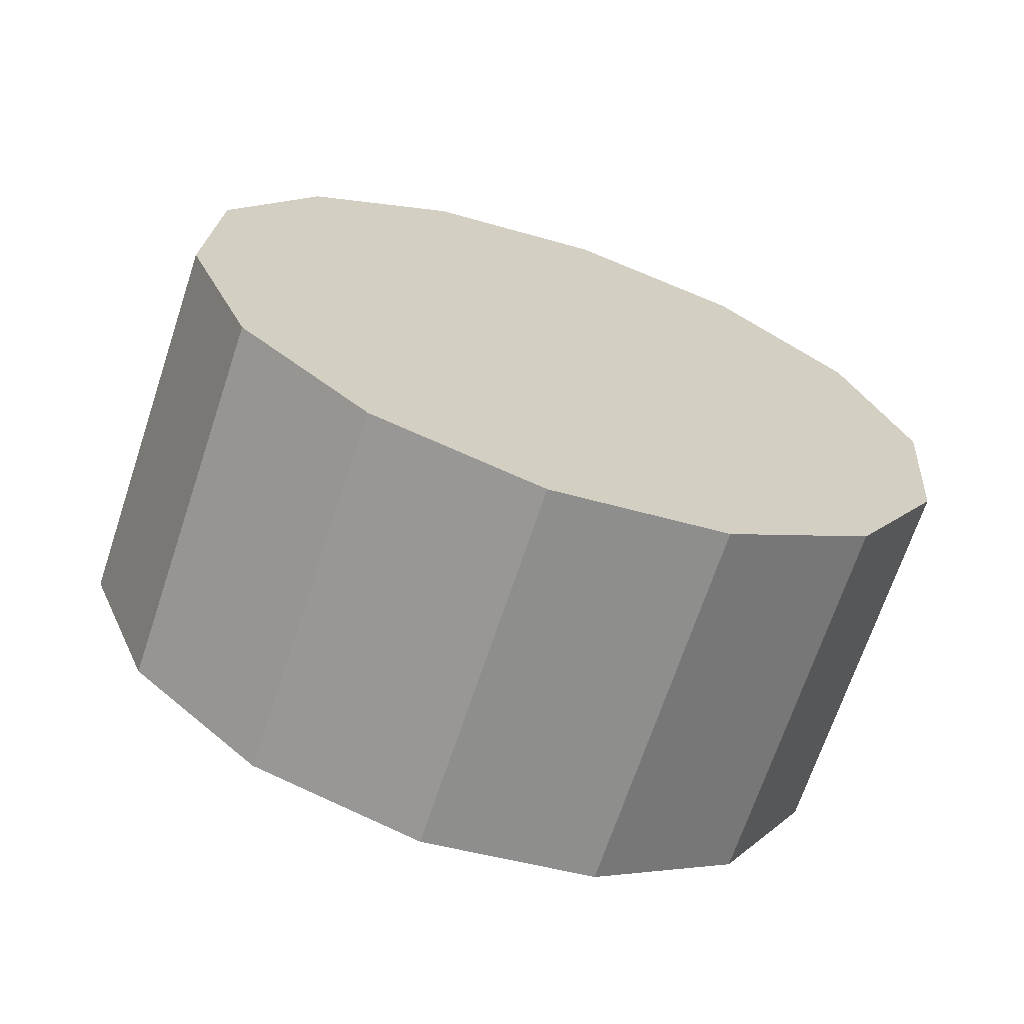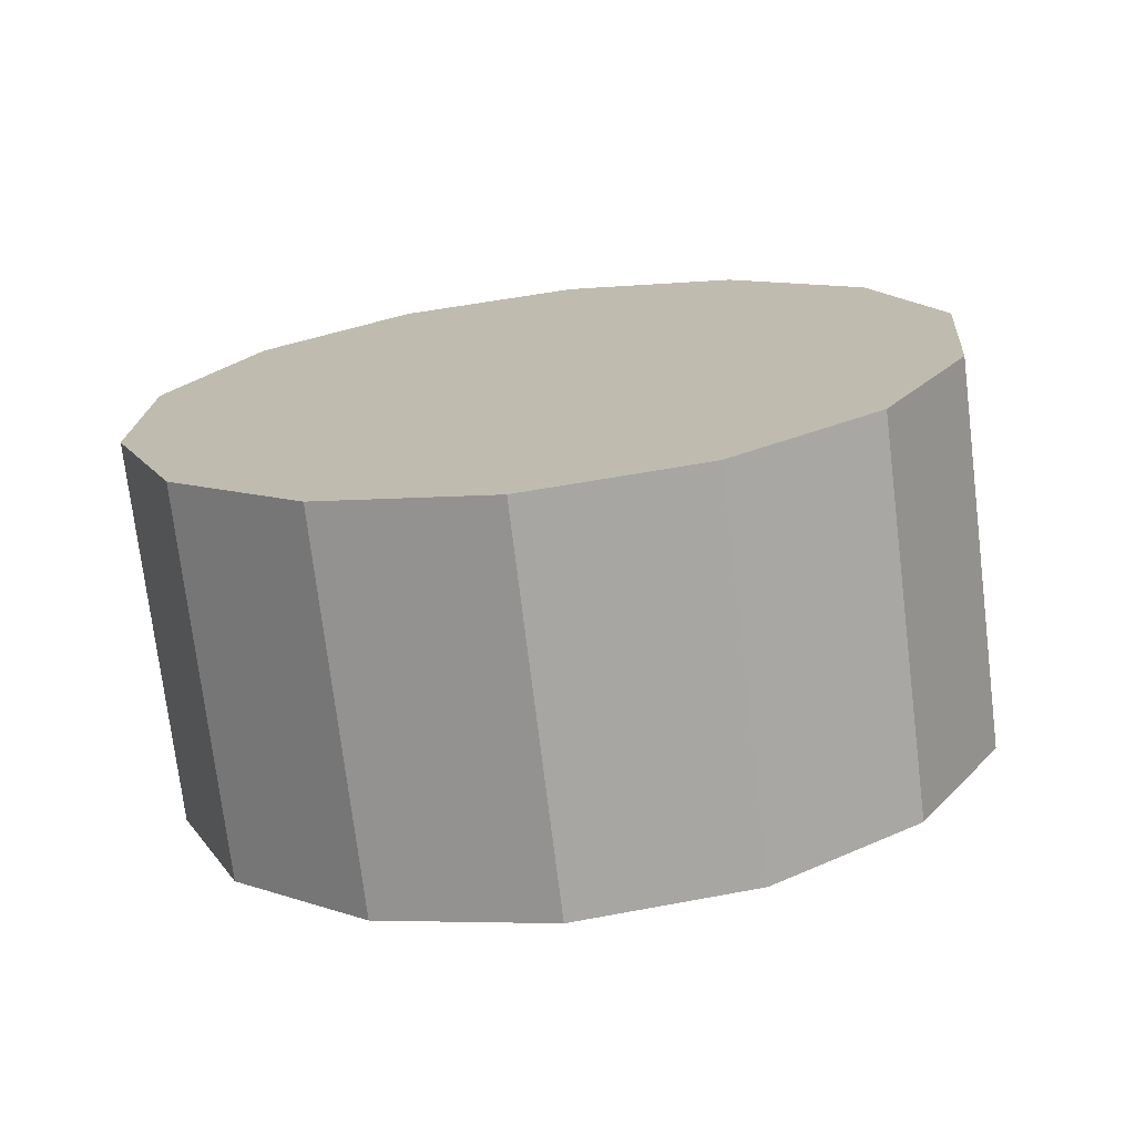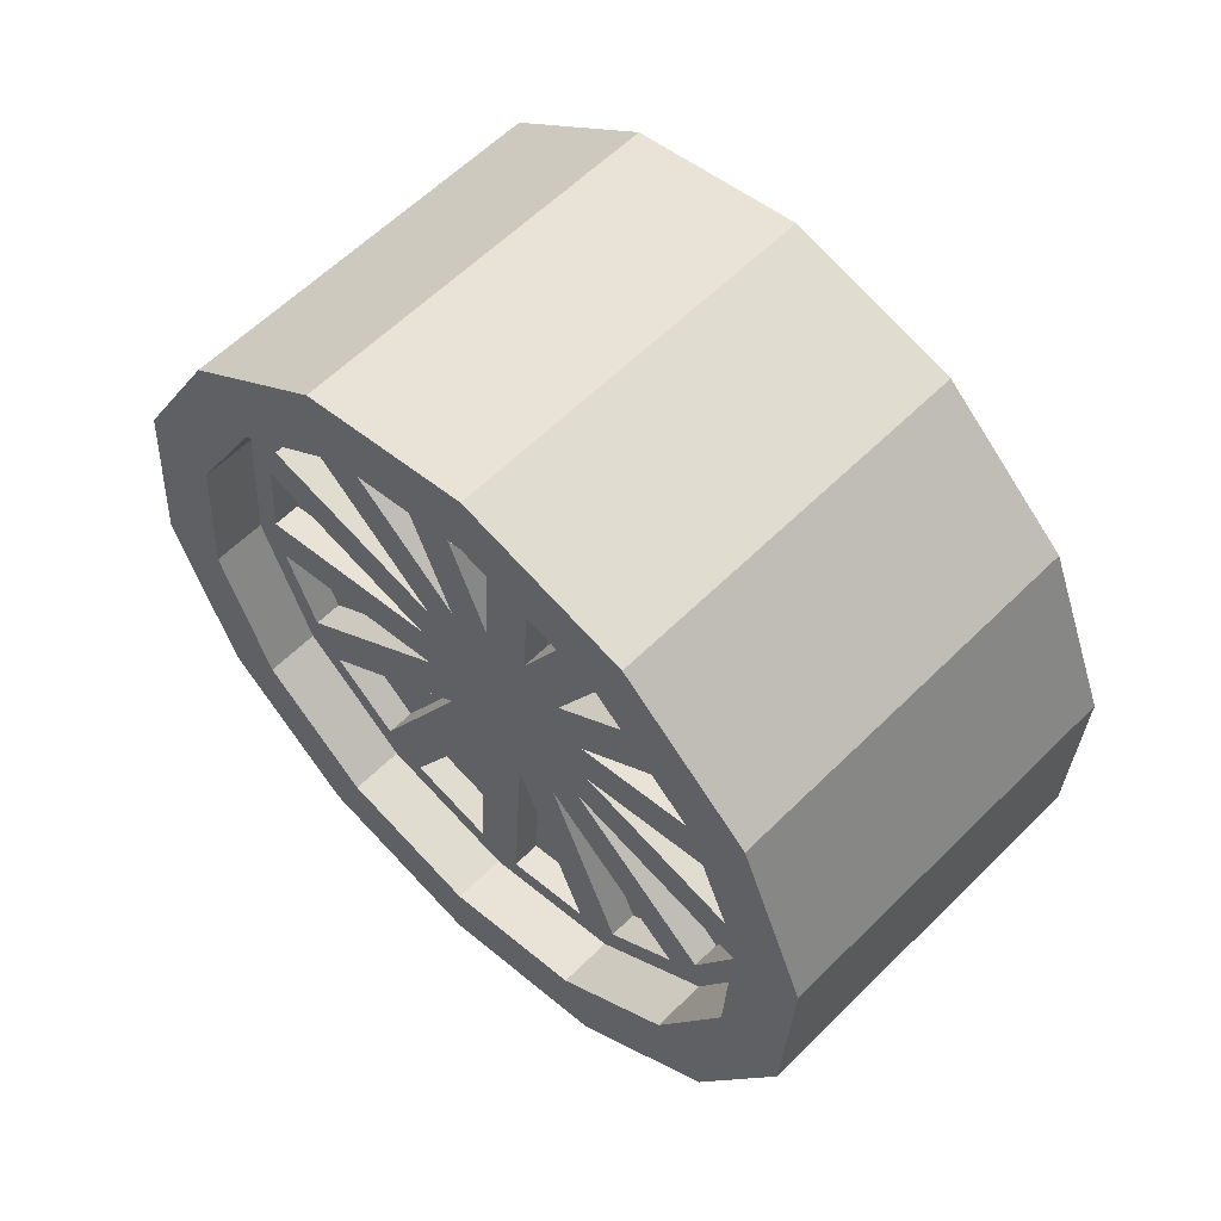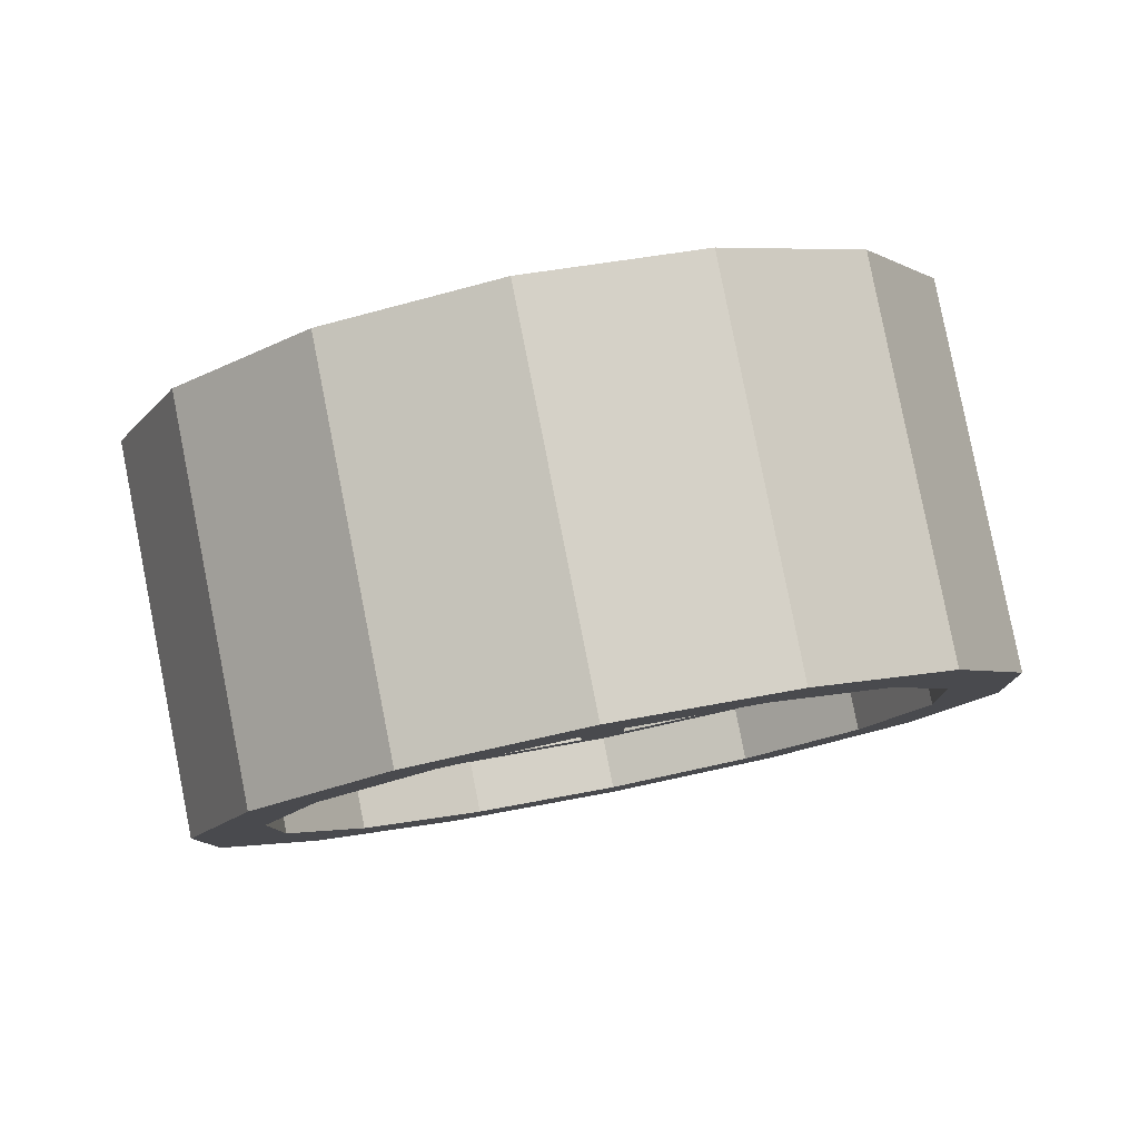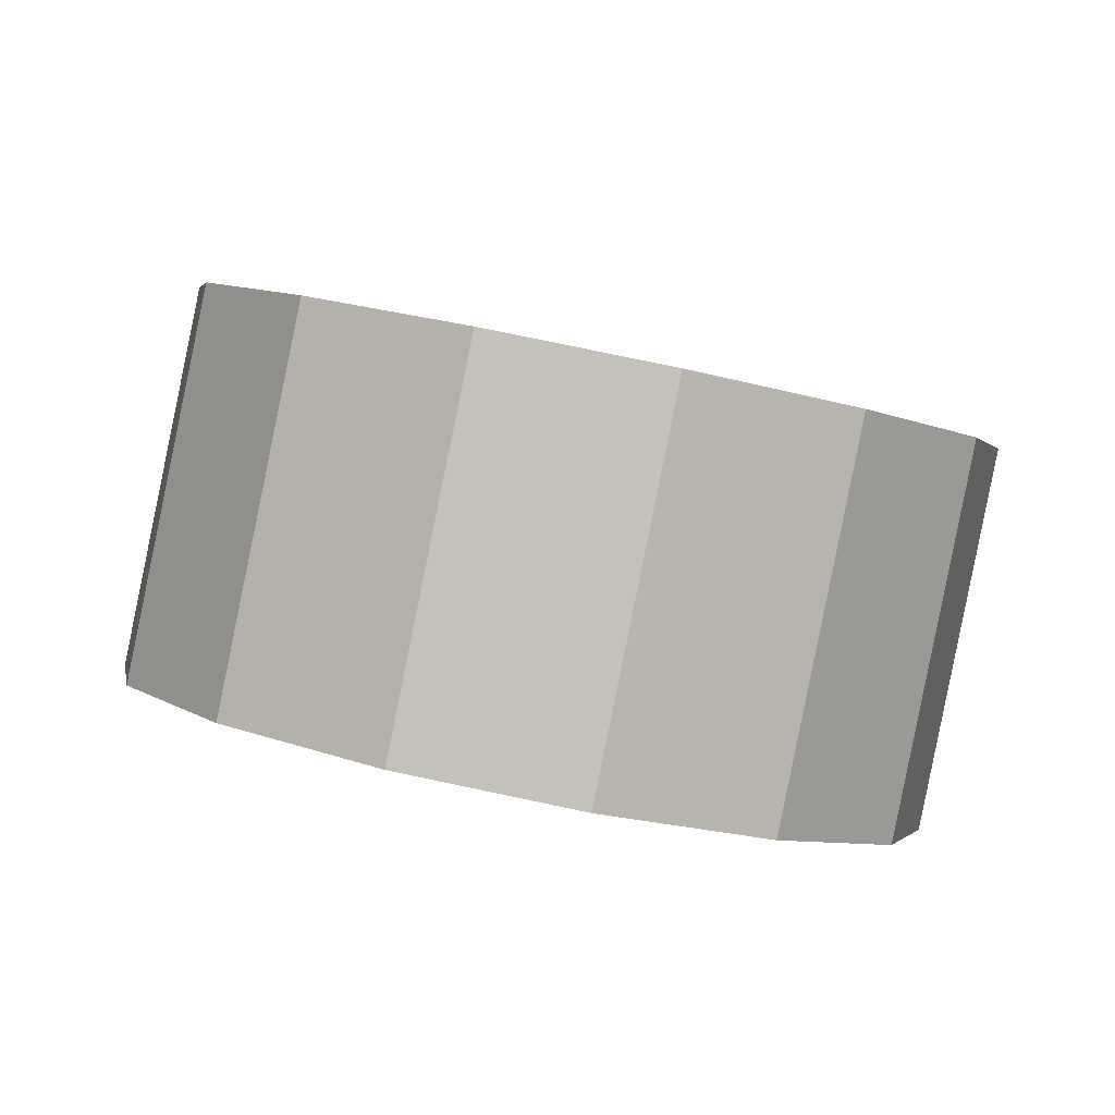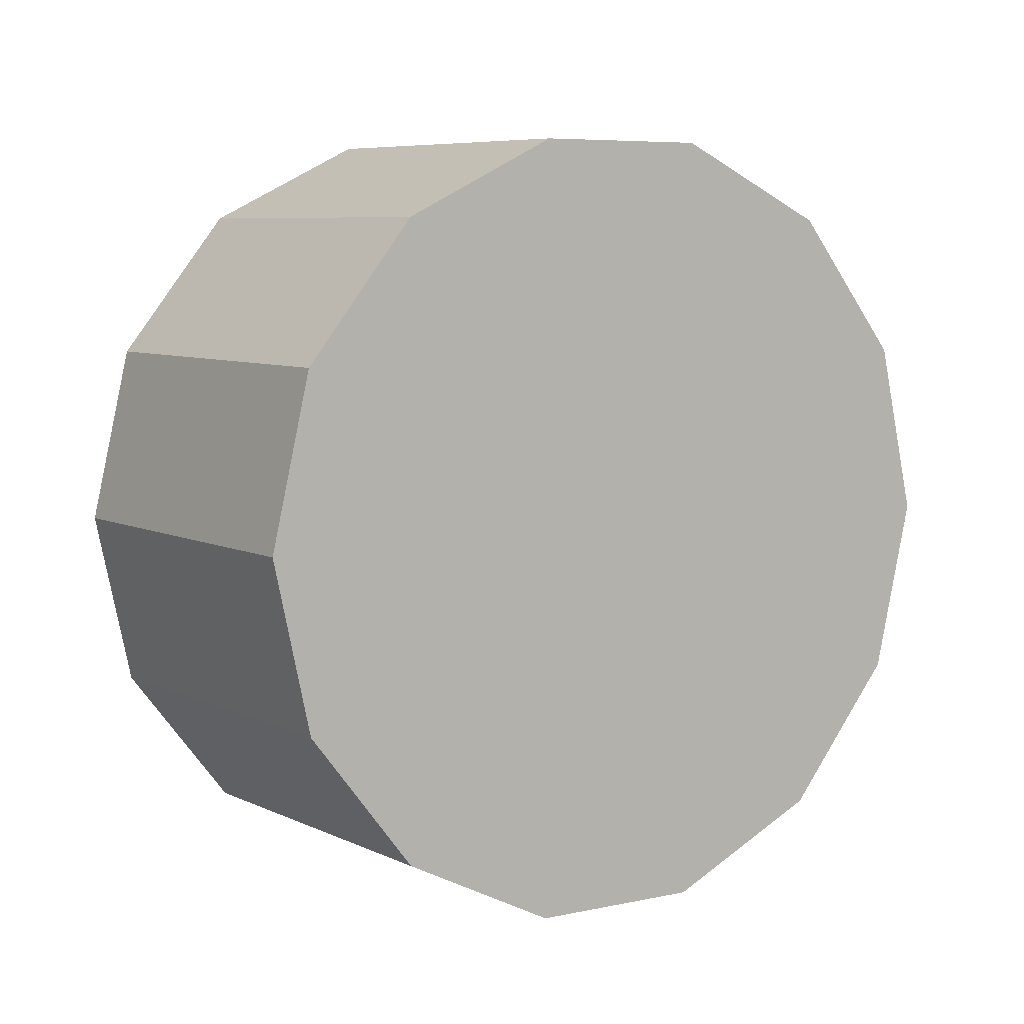
<metadata>
{"format":"obj","ext":"obj","renderer":"f3d","projection":"perspective","resolution":1024,"background":"white","views":[{"elev":33.4,"azim":80.0,"up":"+Z"},{"elev":37.1,"azim":-0.5,"up":"+Z"},{"elev":29.8,"azim":-139.6,"up":"+Y"},{"elev":-26.7,"azim":-128.1,"up":"+Z"},{"elev":-15.5,"azim":165.4,"up":"+Z"},{"elev":30.8,"azim":-44.4,"up":"+Y"}]}
</metadata>
<code>
v 0.0189 -0.1155 0.08931
v 0.04332 -0.1857 -0.1046
v 0.2326 -0.3522 -0.05708
v 0.2686 -0.06954 0.1041
v 0.297 -0.1513 -0.1217
v 0.1449 0.0968 0.02834
v 0.1734 0.01506 -0.1975
v 0.03752 0.1237 0.005065
v 0.06594 0.04199 -0.2208
v -0.04518 0.02155 -0.2273
v -0.1941 -0.1367 -0.1888
v -0.2308 -0.1614 0.07452
v -0.1612 -0.3405 -0.1109
v -0.1071 -0.3278 0.1503
v 0.2005 -0.3253 -0.07087
v 0.2468 -0.2472 -0.0933
v 0.2536 -0.1593 -0.1243
v 0.2196 -0.0788 -0.1577
v 0.1515 -0.02181 -0.1869
v 0.06271 0.000452 -0.2061
v -0.02911 -0.01644 -0.2116
v -0.1058 -0.06914 -0.2021
v -0.1521 -0.1472 -0.1797
v -0.05683 -0.3726 -0.08612
v 0.02794 -0.3834 -0.03501
v 0.1198 -0.3665 -0.02957
v 0.1964 -0.3138 -0.03899
v 0.2496 -0.1477 -0.0924
v 0.2156 -0.06727 -0.1258
v 0.1475 -0.01026 -0.155
v 0.05869 0.01199 -0.1742
v -0.03313 -0.004904 -0.1797
v -0.1098 -0.0576 -0.1703
v -0.1562 -0.1357 -0.1478
v -0.163 -0.2236 -0.1169
v -0.06084 -0.3611 -0.05424
v 0.04385 -0.3664 -0.03913
v 0.05317 -0.2467 -0.08129
v 0.09946 -0.3562 -0.03583
v 0.1266 -0.345 -0.03648
v 0.08035 -0.2355 -0.08193
v 0.1731 -0.3131 -0.04219
v 0.1929 -0.292 -0.04732
v 0.1002 -0.2144 -0.08707
v 0.221 -0.2447 -0.0609
v 0.2296 -0.2179 -0.06952
v 0.1088 -0.1876 -0.09569
v 0.2337 -0.1646 -0.08828
v 0.2293 -0.1375 -0.09867
v 0.1044 -0.1605 -0.1061
v 0.2087 -0.08875 -0.1189
v 0.1923 -0.06657 -0.129
v 0.08791 -0.1383 -0.1162
v 0.151 -0.03205 -0.1467
v 0.1257 -0.01927 -0.1545
v 0.0626 -0.1255 -0.124
v 0.07191 -0.005789 -0.1662
v 0.04278 -0.004927 -0.1701
v 0.03347 -0.1246 -0.128
v -0.01282 -0.01515 -0.1734
v -0.04001 -0.02638 -0.1728
v 0.006281 -0.1359 -0.1273
v -0.08644 -0.05829 -0.1671
v -0.1063 -0.0794 -0.1619
v -0.01357 -0.157 -0.1222
v -0.1344 -0.1267 -0.1484
v -0.1429 -0.1535 -0.1397
v -0.02215 -0.1837 -0.1136
v -0.1471 -0.2067 -0.121
v -0.1427 -0.2339 -0.1106
v -0.01776 -0.2109 -0.1032
v -0.1221 -0.2826 -0.09036
v -0.1056 -0.3048 -0.08026
v -0.001283 -0.2331 -0.09308
v -0.06435 -0.3393 -0.06257
v -0.03904 -0.3521 -0.05475
v 0.02403 -0.2459 -0.08527
v 0.01472 -0.3656 -0.04311
v 0.05108 -0.2407 -0.06474
v 0.07827 -0.2295 -0.06538
v 0.09812 -0.2084 -0.07052
v 0.2189 -0.2387 -0.04435
v 0.2275 -0.2119 -0.05297
v 0.2316 -0.1586 -0.07173
v 0.1023 -0.1545 -0.08952
v 0.08583 -0.1323 -0.09963
v 0.1489 -0.02606 -0.1301
v 0.1236 -0.01328 -0.138
v 0.06983 0.000199 -0.1496
v -0.08853 -0.05231 -0.1505
v -0.01565 -0.151 -0.1056
v -0.02423 -0.1777 -0.09703
v -0.1492 -0.2007 -0.1044
v -0.1448 -0.2279 -0.09404
v -0.1242 -0.2766 -0.07381
v -0.1077 -0.2988 -0.06371
v -0.06644 -0.3333 -0.04602
v -0.04112 -0.3461 -0.03821
v 0.02195 -0.2399 -0.06872
v 0.01264 -0.3596 -0.02656
v 0.000293 -0.3547 0.1736
v 0.02872 -0.4364 -0.05226
v 0.1114 -0.3342 0.1802
v 0.1398 -0.416 -0.04568
v 0.2042 -0.2705 0.1687
v 0.2603 -0.176 0.1416
v 0.2887 -0.2577 -0.08422
v 0.2274 0.02783 0.06369
v 0.2558 -0.05392 -0.1621
v -0.0736 0.1033 -0.001521
v -0.1664 0.03951 0.009888
v -0.138 -0.04223 -0.2159
v -0.2225 -0.05495 0.03702
v -0.2023 -0.2432 -0.1513
v -0.1896 -0.2588 0.1149
v -0.07871 -0.4095 -0.07553
v 0.03195 -0.3949 -0.06689
v 0.1238 -0.378 -0.06145
v -0.159 -0.2352 -0.1487
v -0.125 -0.3156 -0.1153
v 0.2428 -0.2357 -0.06142
v -0.129 -0.3041 -0.08345
v 0.04177 -0.3605 -0.02258
v 0.09737 -0.3502 -0.01929
v 0.1246 -0.339 -0.01993
v 0.171 -0.3071 -0.02564
v 0.1908 -0.286 -0.03078
v 0.1067 -0.1816 -0.07914
v 0.2273 -0.1315 -0.08212
v 0.2067 -0.08275 -0.1024
v 0.1902 -0.06058 -0.1125
v 0.06052 -0.1195 -0.1074
v 0.0407 0.001063 -0.1536
v 0.03138 -0.1186 -0.1114
v -0.01491 -0.009168 -0.1569
v -0.04209 -0.02039 -0.1562
v 0.004199 -0.1299 -0.1108
v -0.1084 -0.0734 -0.1454
v -0.1364 -0.1207 -0.1318
v -0.145 -0.1475 -0.1232
v -0.01985 -0.2049 -0.08664
v -0.003366 -0.2271 -0.07654
g pasted__polySurface3 carro1:polySurface141polySurface51 group
f 92 140 68
f 68 140 67
f 94 95 70
f 70 95 72
f 85 129 50
f 50 129 49
f 95 141 72
f 72 141 71
f 141 94 71
f 71 94 70
f 131 87 52
f 52 87 54
f 96 97 73
f 73 97 75
f 97 142 75
f 75 142 74
f 87 86 54
f 54 86 53
f 142 96 74
f 74 96 73
f 98 100 76
f 76 100 78
f 86 131 53
f 53 131 52
f 100 99 78
f 78 99 77
f 99 98 77
f 77 98 76
f 88 89 55
f 55 89 57
f 37 39 25
f 25 39 26
f 37 25 38
f 38 25 2
f 89 132 57
f 57 132 56
f 39 38 26
f 26 38 2
f 40 42 26
f 26 42 27
f 132 88 56
f 56 88 55
f 40 26 41
f 41 26 2
f 42 41 27
f 27 41 2
f 133 135 58
f 58 135 60
f 43 45 27
f 27 45 121
f 43 27 44
f 44 27 2
f 135 134 60
f 60 134 59
f 45 44 121
f 121 44 2
f 46 48 121
f 121 48 28
f 134 133 59
f 59 133 58
f 46 121 47
f 47 121 2
f 48 47 28
f 28 47 2
f 136 90 61
f 61 90 63
f 49 51 28
f 28 51 29
f 49 28 50
f 50 28 2
f 90 137 63
f 63 137 62
f 51 50 29
f 29 50 2
f 52 54 29
f 29 54 30
f 137 136 62
f 62 136 61
f 52 29 53
f 53 29 2
f 54 53 30
f 30 53 2
f 138 139 64
f 64 139 66
f 55 57 30
f 30 57 31
f 55 30 56
f 56 30 2
f 57 56 31
f 31 56 2
f 58 60 31
f 31 60 32
f 58 31 59
f 59 31 2
f 60 59 32
f 32 59 2
f 61 63 32
f 32 63 33
f 61 32 62
f 62 32 2
f 63 62 33
f 33 62 2
f 64 66 33
f 33 66 34
f 64 33 65
f 65 33 2
f 66 65 34
f 34 65 2
f 67 69 34
f 34 69 35
f 67 34 68
f 68 34 2
f 69 68 35
f 35 68 2
f 70 72 35
f 35 72 122
f 70 35 71
f 71 35 2
f 72 71 122
f 122 71 2
f 73 75 122
f 122 75 36
f 73 122 74
f 74 122 2
f 75 74 36
f 36 74 2
f 76 78 36
f 36 78 25
f 76 36 77
f 77 36 2
f 78 77 25
f 25 77 2
f 123 124 37
f 37 124 39
f 124 79 39
f 39 79 38
f 79 123 38
f 38 123 37
f 125 126 40
f 40 126 42
f 126 80 42
f 42 80 41
f 80 125 41
f 41 125 40
f 139 91 66
f 66 91 65
f 127 82 43
f 43 82 45
f 82 81 45
f 45 81 44
f 91 138 65
f 65 138 64
f 81 127 44
f 44 127 43
f 83 84 46
f 46 84 48
f 140 93 67
f 67 93 69
f 84 128 48
f 48 128 47
f 128 83 47
f 47 83 46
f 93 92 69
f 69 92 68
f 129 130 49
f 49 130 51
f 130 85 51
f 51 85 50
f 101 103 1
f 102 104 101
f 101 104 103
f 103 105 1
f 104 3 103
f 103 3 105
f 105 106 1
f 3 107 105
f 105 107 106
f 106 4 1
f 107 5 106
f 106 5 4
f 4 108 1
f 5 109 4
f 4 109 108
f 108 6 1
f 109 7 108
f 108 7 6
f 6 8 1
f 7 9 6
f 6 9 8
f 8 110 1
f 9 10 8
f 8 10 110
f 110 111 1
f 10 112 110
f 110 112 111
f 111 113 1
f 112 11 111
f 111 11 113
f 113 12 1
f 11 114 113
f 113 114 12
f 12 115 1
f 114 13 12
f 12 13 115
f 115 14 1
f 13 116 115
f 115 116 14
f 14 101 1
f 116 102 14
f 14 102 101
f 117 118 102
f 102 118 104
f 118 15 104
f 104 15 3
f 15 16 3
f 3 16 107
f 16 17 107
f 107 17 5
f 17 18 5
f 5 18 109
f 18 19 109
f 109 19 7
f 19 20 7
f 7 20 9
f 20 21 9
f 9 21 10
f 21 22 10
f 10 22 112
f 22 23 112
f 112 23 11
f 23 119 11
f 11 119 114
f 119 120 114
f 114 120 13
f 120 24 13
f 13 24 116
f 24 117 116
f 116 117 102
f 25 26 117
f 117 26 118
f 26 27 118
f 118 27 15
f 27 121 15
f 15 121 16
f 121 28 16
f 16 28 17
f 28 29 17
f 17 29 18
f 29 30 18
f 18 30 19
f 30 31 19
f 19 31 20
f 31 32 20
f 20 32 21
f 32 33 21
f 21 33 22
f 33 34 22
f 22 34 23
f 34 35 23
f 23 35 119
f 35 122 119
f 119 122 120
f 122 36 120
f 120 36 24
f 36 25 24
f 24 25 117
f 79 124 123
f 80 126 125
f 81 82 127
f 128 84 83
f 85 130 129
f 86 87 131
f 132 89 88
f 134 135 133
f 137 90 136
f 91 139 138
f 92 93 140
f 141 95 94
f 142 97 96
f 99 100 98

</code>
